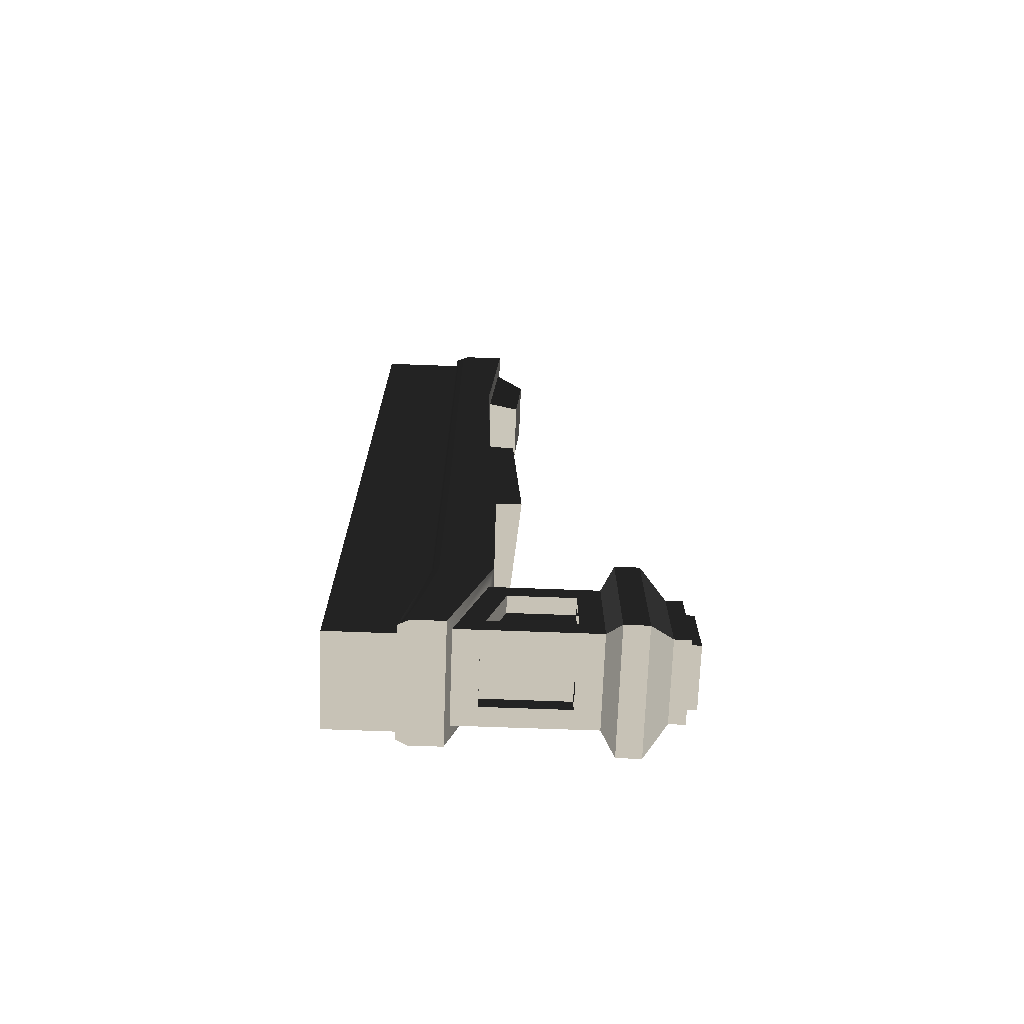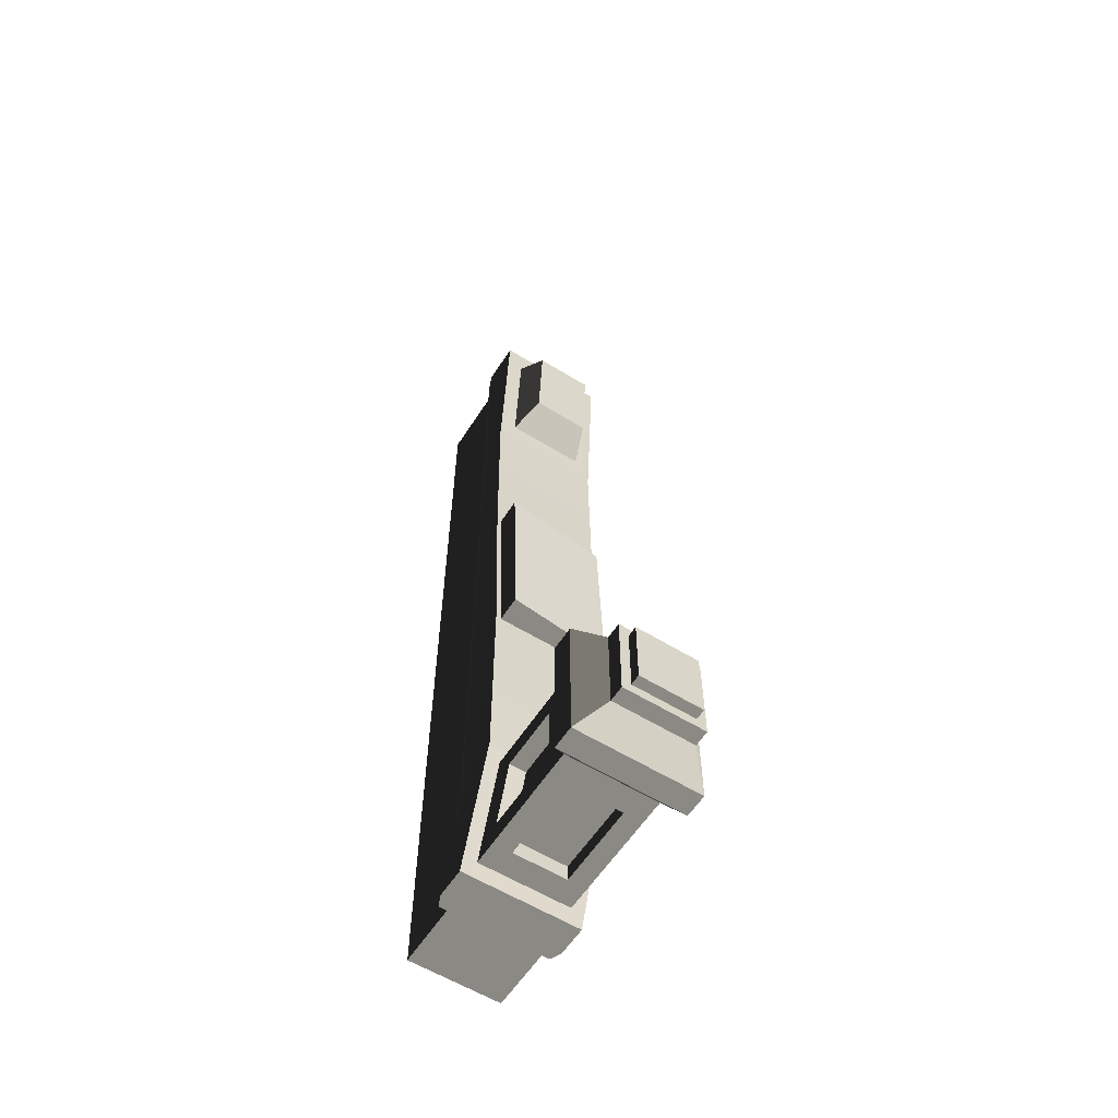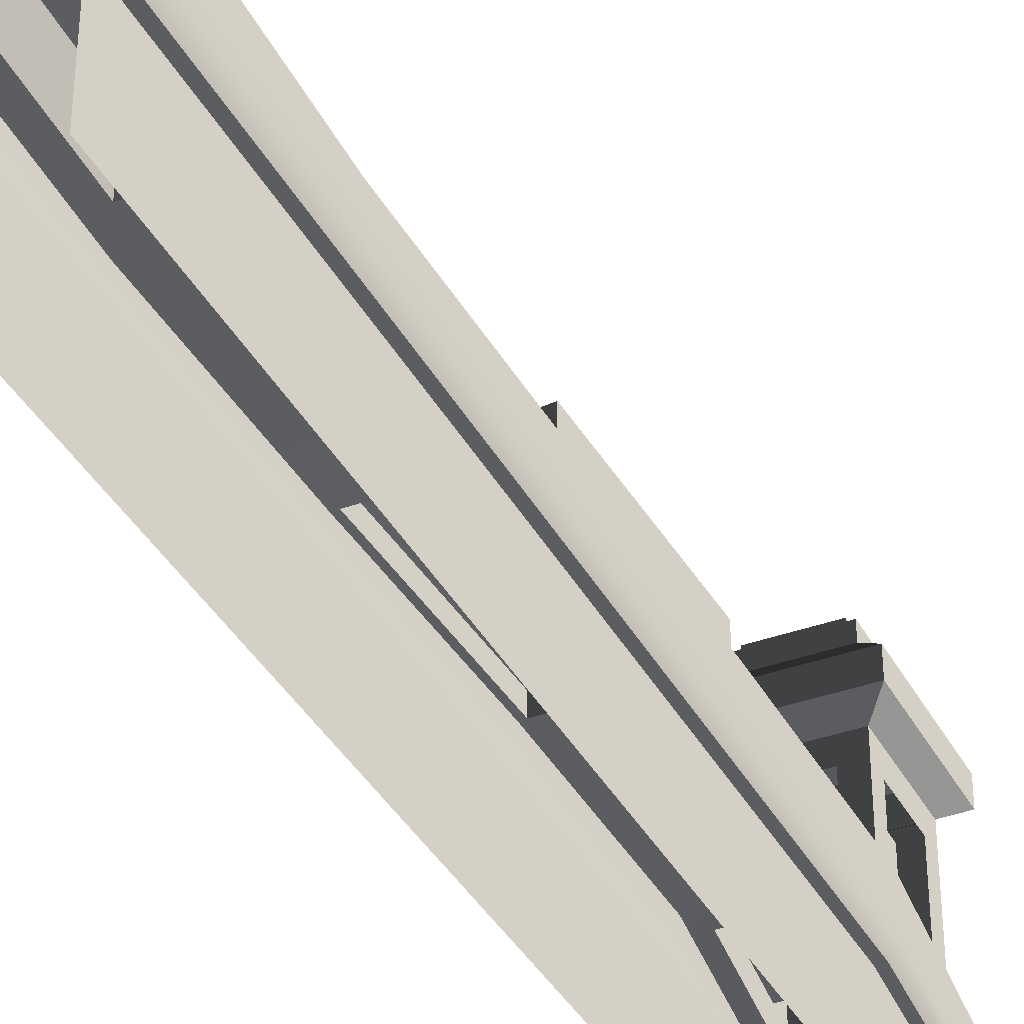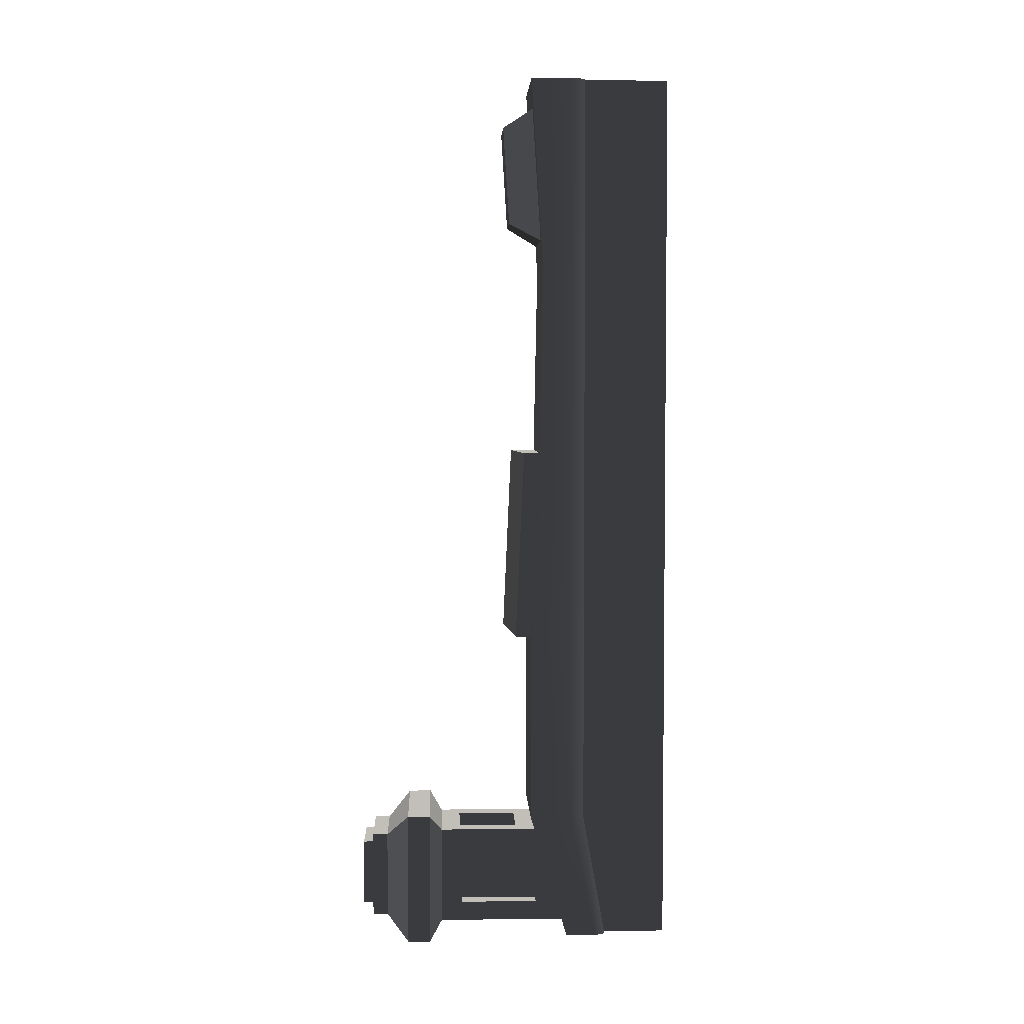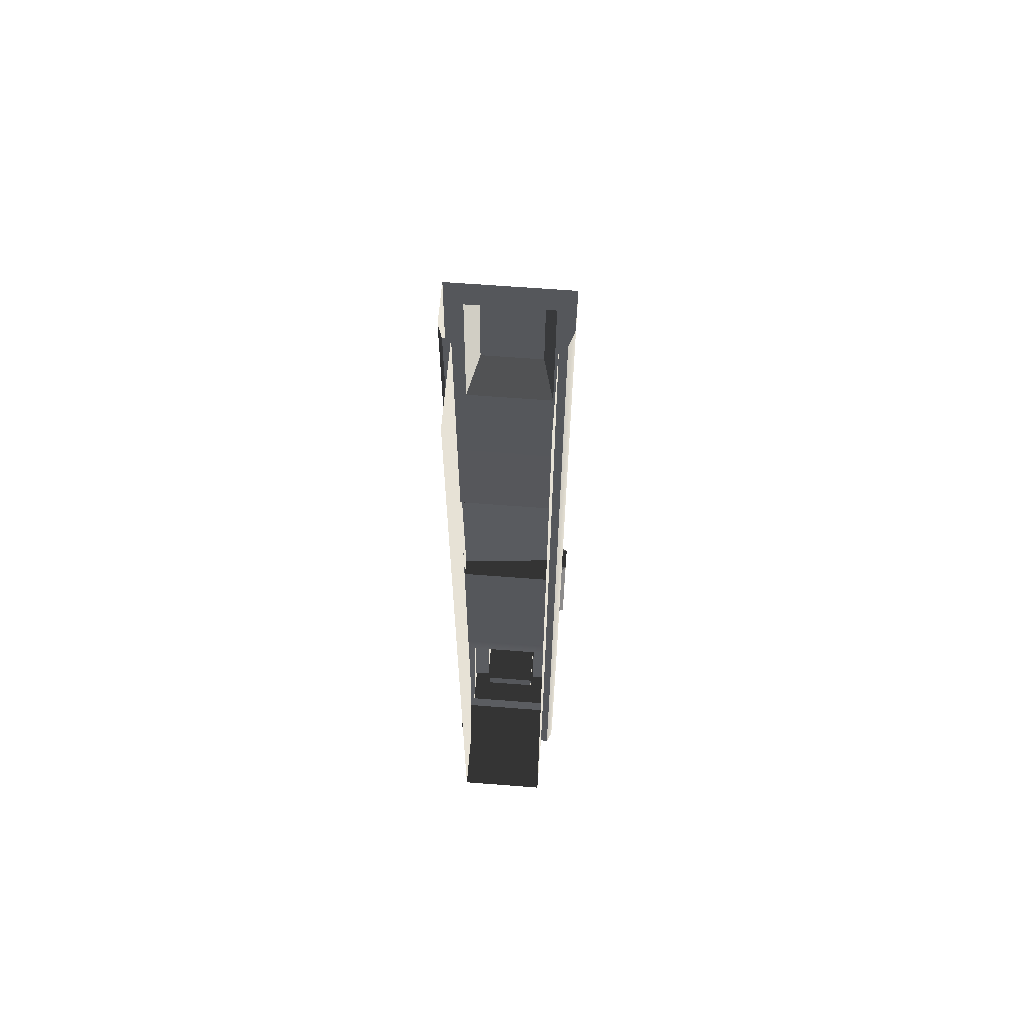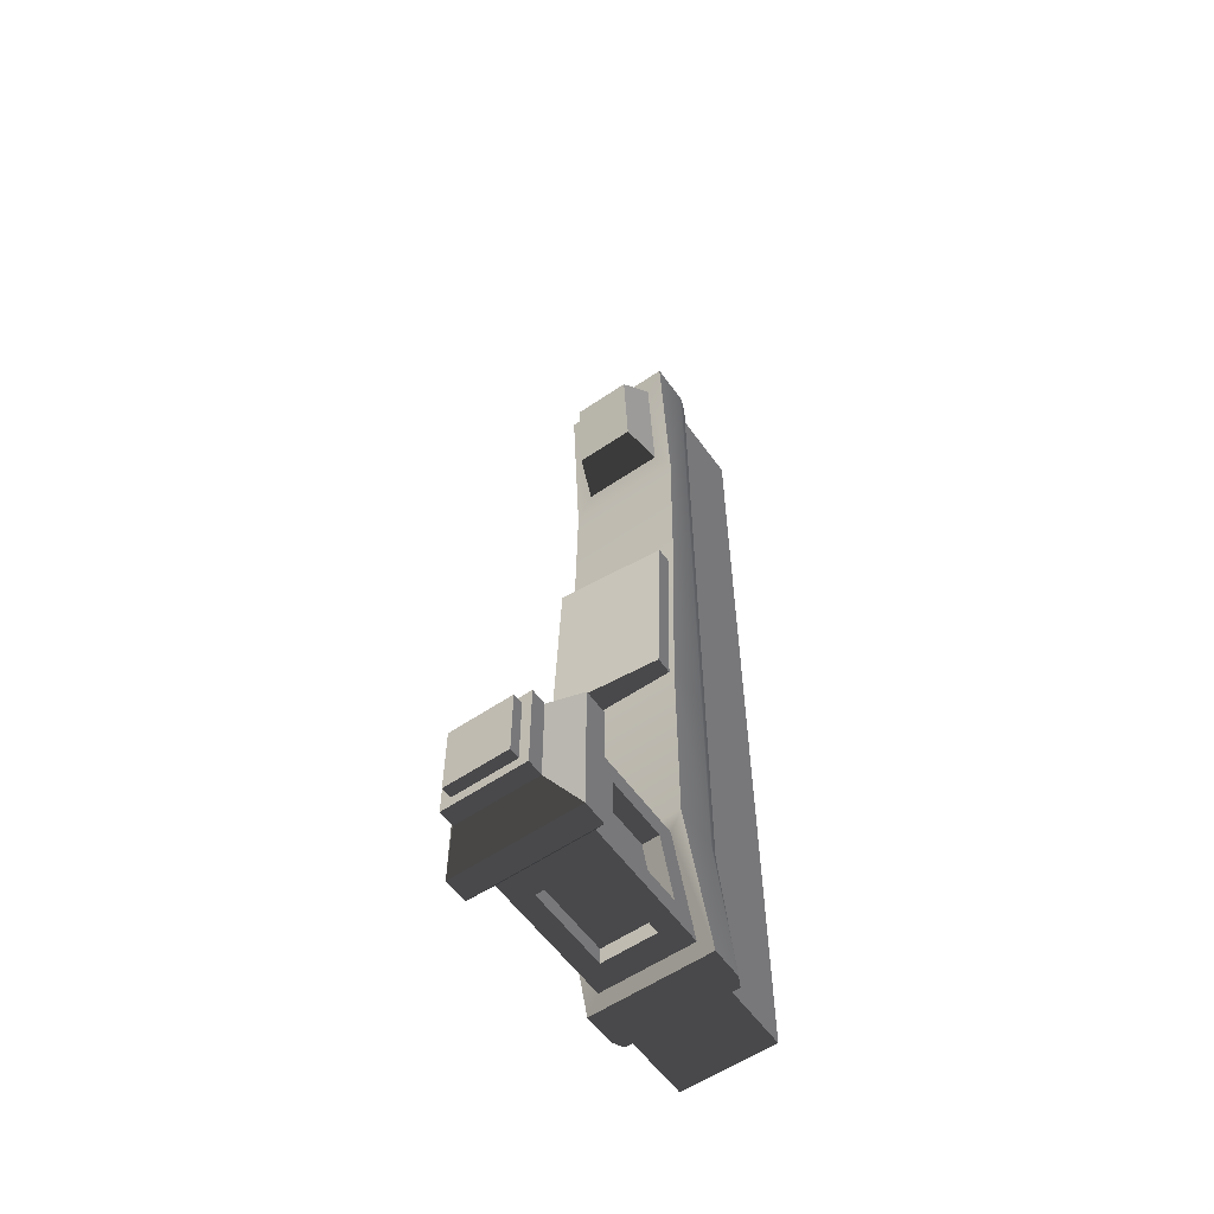
<metadata>
{"format":"obj","ext":"obj","renderer":"f3d","projection":"perspective","resolution":1024,"background":"white","views":[{"elev":-71.0,"azim":87.9,"up":"+Z"},{"elev":-58.7,"azim":147.5,"up":"+Z"},{"elev":-37.0,"azim":25.2,"up":"+Y"},{"elev":3.9,"azim":-92.3,"up":"+Z"},{"elev":62.9,"azim":4.5,"up":"+Z"},{"elev":-57.6,"azim":-144.7,"up":"+Z"}]}
</metadata>
<code>
v  0.3089 0.788 0.0022
v  -0.3089 0.788 0.0022
v  -0.3089 0.8369 -1.14
v  0.3089 0.8369 -1.14
v  0.3089 0.937 -0
v  0.3089 0.988 -1.14
v  -0.3089 0.9318 -1.14
v  -0.3089 0.8808 0
v  -0.3089 0.5078 -1.14
v  -0.3089 0.5078 -2.28
v  0.3089 0.5078 -2.28
v  0.3089 0.5078 -1.14
v  0.3089 0.5078 0.0014
v  0.3089 0.5078 1.139
v  0.3089 0.5078 2.28
v  -0.3089 0.5078 2.28
v  -0.3089 0.5078 1.139
v  -0.3089 0.5078 0.0014
v  -0.2645 0 2.28
v  0.2645 0 2.28
v  0.2645 0 1.14
v  0.2645 0 -0
v  0.2645 0 -1.14
v  0.2645 0 -2.28
v  -0.2645 0 -2.28
v  -0.2645 0 -1.14
v  -0.2645 0 0
v  -0.2645 0 1.14
v  0.2645 0.5078 1.139
v  0.2645 0.5078 2.28
v  -0.2645 0.5078 2.28
v  -0.2645 0.5078 1.139
v  -0.2645 0.5078 0.0014
v  -0.2645 0.5078 -1.14
v  -0.2645 0.5078 -2.28
v  0.2645 0.5078 -2.28
v  0.2645 0.5078 -1.14
v  0.2645 0.5078 0.0014
v  0.3389 0.7651 1.138
v  0.3389 0.8369 2.28
v  0.3389 0.5899 2.28
v  0.3389 0.5899 1.139
v  0.3389 0.5899 0.0016
v  0.3389 0.5899 -1.14
v  0.3389 0.5899 -2.28
v  0.3389 0.8369 -2.28
v  0.3389 0.8369 -1.14
v  0.3389 0.788 0.0022
v  -0.3389 0.8369 -1.14
v  -0.3389 0.8369 -2.28
v  -0.3389 0.5899 -2.28
v  -0.3389 0.5899 -1.14
v  -0.3389 0.5899 0.0016
v  -0.3389 0.5899 1.139
v  -0.3389 0.5899 2.28
v  -0.3389 0.8369 2.28
v  -0.3389 0.7651 1.138
v  -0.3389 0.788 0.0022
v  -0.3089 0.3726 -3.027
v  0.3089 0.3726 -3.027
v  0.2645 0 -3.027
v  -0.2645 0 -3.027
v  -0.2645 0.3726 -3.027
v  0.2645 0.3726 -3.027
v  0.3389 0.4329 -3.027
v  0.3389 0.6141 -3.027
v  -0.3389 0.6141 -3.027
v  -0.3389 0.4329 -3.027
v  0.2377 0.8262 2.11
v  0.2377 0.7758 1.309
v  -0.2377 0.7758 1.309
v  -0.2377 0.8262 2.11
v  0.1738 1.004 2.002
v  0.1738 0.9674 1.416
v  -0.1738 0.9674 1.416
v  -0.1738 1.004 2.002
v  -0.2626 0.8118 -2.364
v  0.2626 0.8118 -2.364
v  0.2626 0.6391 -2.943
v  -0.2626 0.6391 -2.943
v  -0.2626 1.396 -2.364
v  0.2626 1.396 -2.364
v  0.2626 1.396 -2.943
v  -0.2626 1.396 -2.943
v  -0.3592 1.47 -2.258
v  0.3592 1.47 -2.258
v  0.3592 1.47 -3.049
v  -0.3592 1.47 -3.049
v  -0.3592 1.604 -2.258
v  0.3592 1.604 -2.258
v  0.3592 1.604 -3.049
v  -0.3592 1.604 -3.049
v  -0.2315 1.736 -2.399
v  0.2315 1.736 -2.399
v  0.2315 1.736 -2.909
v  -0.2315 1.736 -2.909
v  -0.2315 1.826 -2.399
v  0.2315 1.826 -2.399
v  0.2315 1.826 -2.909
v  -0.2315 1.826 -2.909
v  -0.1781 1.826 -2.457
v  0.1781 1.826 -2.457
v  0.1781 1.826 -2.85
v  -0.1781 1.826 -2.85
v  -0.1781 1.886 -2.457
v  0.1781 1.886 -2.457
v  0.1781 1.886 -2.85
v  -0.1781 1.886 -2.85
v  -0.1542 0.928 -2.364
v  0.1542 0.928 -2.364
v  0.1542 1.28 -2.364
v  -0.1542 1.28 -2.364
v  0.2626 0.907 -2.48
v  0.2626 0.8032 -2.827
v  0.2626 1.269 -2.827
v  0.2626 1.269 -2.48
v  0.1542 0.7781 -2.943
v  -0.1542 0.7781 -2.943
v  -0.1542 1.257 -2.943
v  0.1542 1.257 -2.943
v  -0.2626 0.8032 -2.827
v  -0.2626 0.907 -2.48
v  -0.2626 1.269 -2.48
v  -0.2626 1.269 -2.827
v  -0.1542 0.928 -2.46
v  0.1542 0.928 -2.46
v  0.1542 1.28 -2.46
v  -0.1542 1.28 -2.46
v  0.1669 0.907 -2.48
v  0.1669 0.8032 -2.827
v  0.1669 1.269 -2.827
v  0.1669 1.269 -2.48
v  0.1542 0.7781 -2.847
v  -0.1542 0.7781 -2.847
v  -0.1542 1.257 -2.847
v  0.1542 1.257 -2.847
v  -0.1669 0.8032 -2.827
v  -0.1669 0.907 -2.48
v  -0.1669 1.269 -2.48
v  -0.1669 1.269 -2.827
o Box178
g Box178
f 29 30 20 21
f 35 25 26 34
f 8 5 6 7
f 38 22 23 37
f 33 27 28 32
f 29 21 22 38
f 33 34 26 27
f 37 23 24 36
f 32 28 19 31
f 6 5 1 4
f 7 6 4 3
f 8 7 3 2
f 5 8 2 1
f 41 42 39 40
f 51 52 49 50
f 48 43 44 47
f 53 54 57 58
f 39 42 43 48
f 52 53 58 49
f 44 45 46 47
f 57 54 55 56
f 30 29 14 15
f 32 31 16 17
f 33 32 17 18
f 34 33 18 9
f 35 34 9 10
f 37 36 11 12
f 38 37 12 13
f 29 38 13 14
f 42 41 15 14
f 43 42 14 13
f 44 43 13 12
f 45 44 12 11
f 50 49 3 4 47 46
f 48 47 4 1
f 39 48 1 2 58 57
f 52 51 10 9
f 53 52 9 18
f 54 53 18 17
f 54 17 16 55
f 75 76 73 74
f 49 58 2 3
f 61 64 36 24
f 63 62 25 35
f 60 65 45 11
f 59 63 35 10
f 64 60 11 36
f 65 66 46 45
f 67 68 51 50
f 107 108 105 106
f 68 59 10 51
f 61 62 63 64
f 65 60 64 63 59 68 67 66
f 70 69 40 39
f 71 70 39 57
f 72 71 57 56
f 69 72 56 40
f 74 73 69 70
f 75 74 70 71
f 76 75 71 72
f 73 76 72 69
f 78 77 50 46
f 79 78 46 66
f 80 79 66 67
f 77 80 67 50
f 127 128 125 126
f 131 132 129 130
f 135 136 133 134
f 139 140 137 138
f 86 85 81 82
f 87 86 82 83
f 88 87 83 84
f 85 88 84 81
f 90 89 85 86
f 91 90 86 87
f 92 91 87 88
f 89 92 88 85
f 94 93 89 90
f 95 94 90 91
f 96 95 91 92
f 93 96 92 89
f 98 97 93 94
f 99 98 94 95
f 100 99 95 96
f 97 100 96 93
f 102 101 97 98
f 103 102 98 99
f 104 103 99 100
f 101 104 100 97
f 106 105 101 102
f 107 106 102 103
f 108 107 103 104
f 105 108 104 101
f 110 109 77 78
f 111 110 78 82
f 112 111 82 81
f 109 112 81 77
f 114 113 78 79
f 115 114 79 83
f 116 115 83 82
f 113 116 82 78
f 118 117 79 80
f 119 118 80 84
f 120 119 84 83
f 117 120 83 79
f 122 121 80 77
f 123 122 77 81
f 124 123 81 84
f 121 124 84 80
f 126 125 109 110
f 127 126 110 111
f 125 128 112 109
f 130 129 113 114
f 131 130 114 115
f 129 132 116 113
f 134 133 117 118
f 135 134 118 119
f 133 136 120 117
f 138 137 121 122
f 139 138 122 123
f 137 140 124 121

</code>
